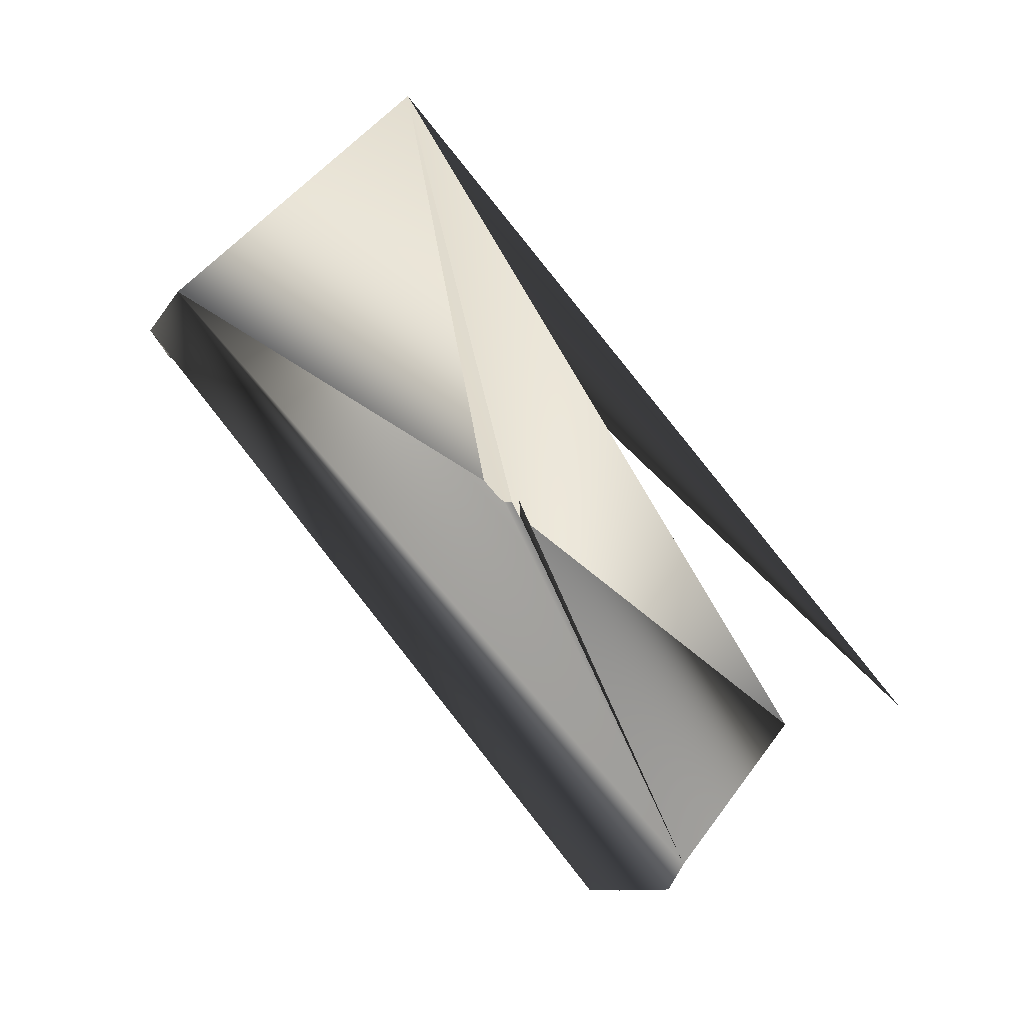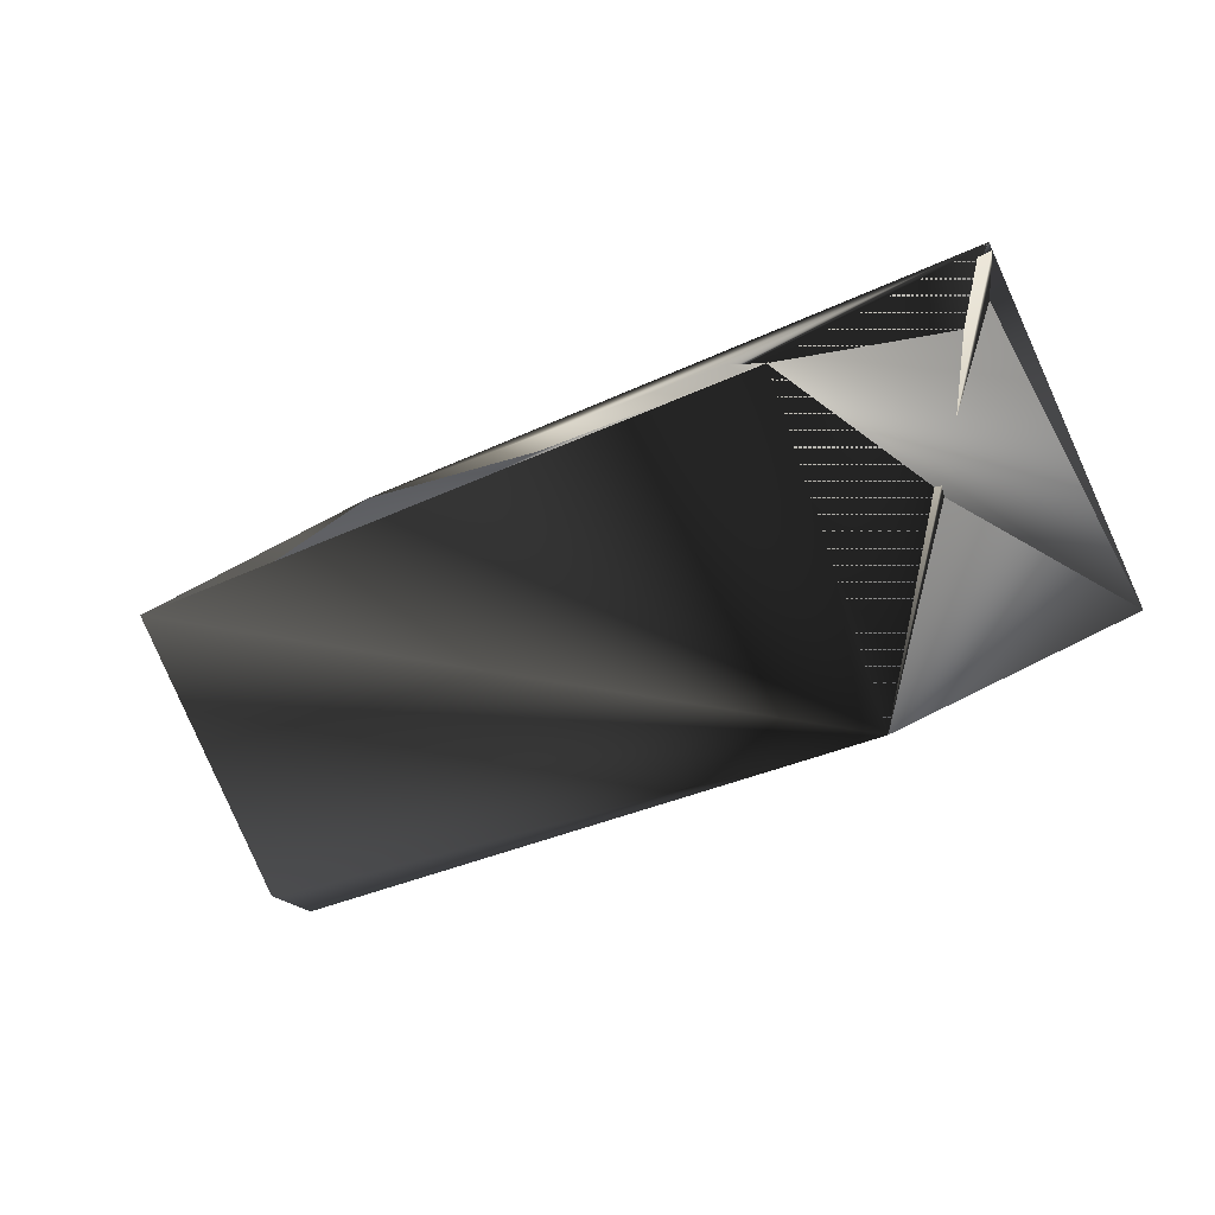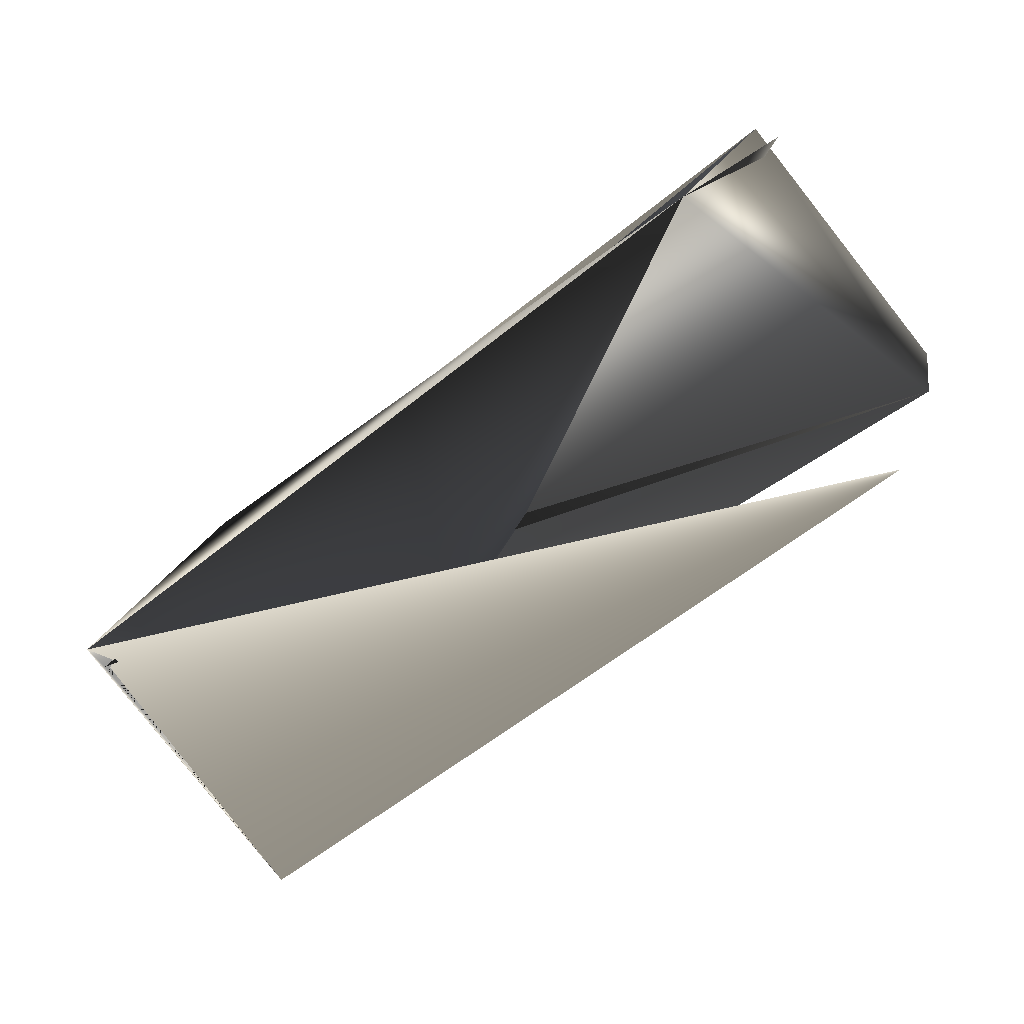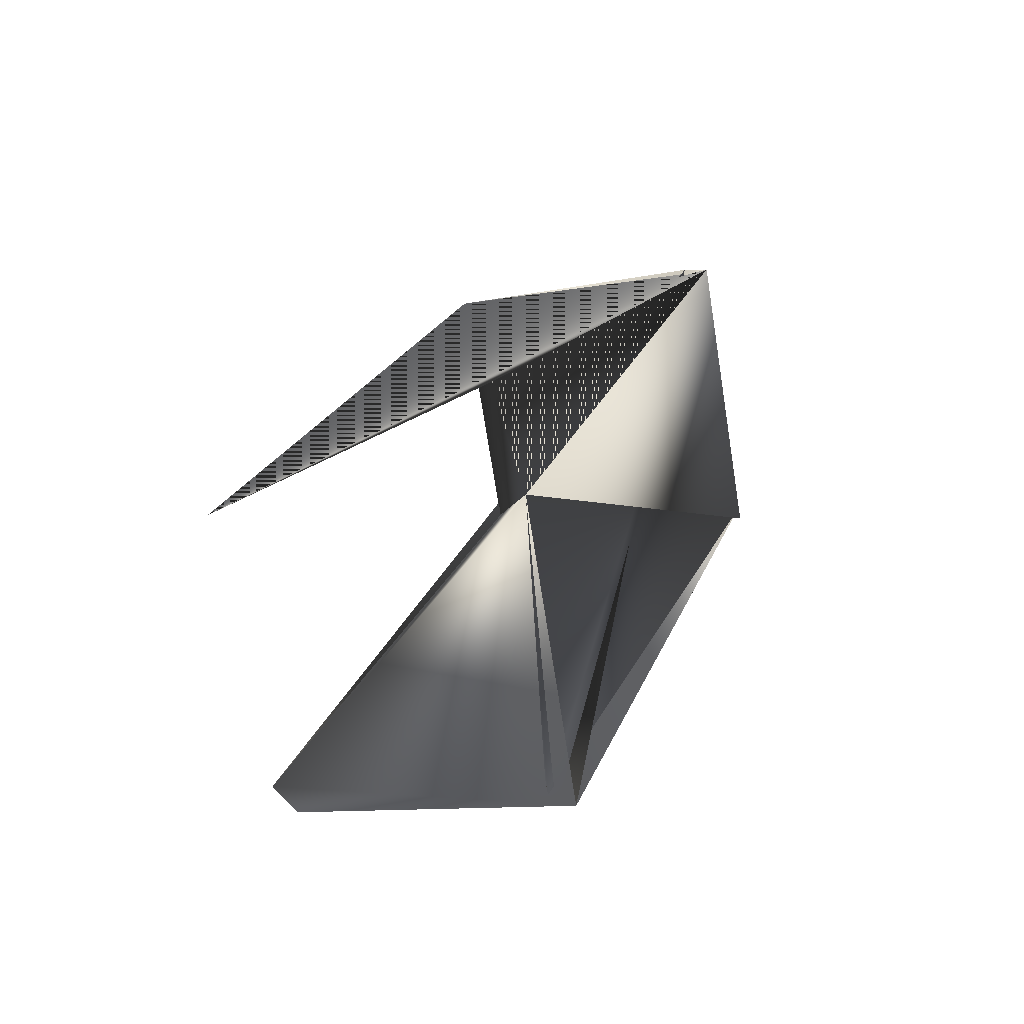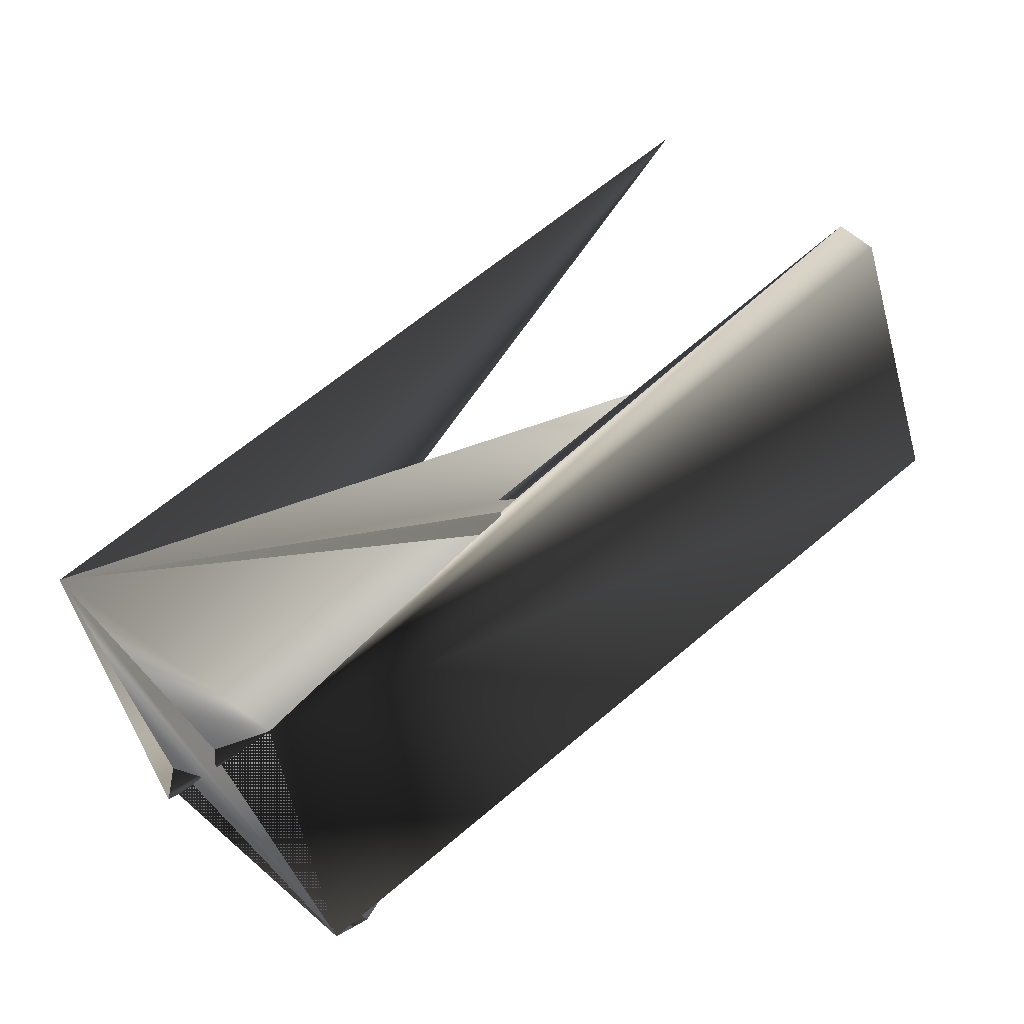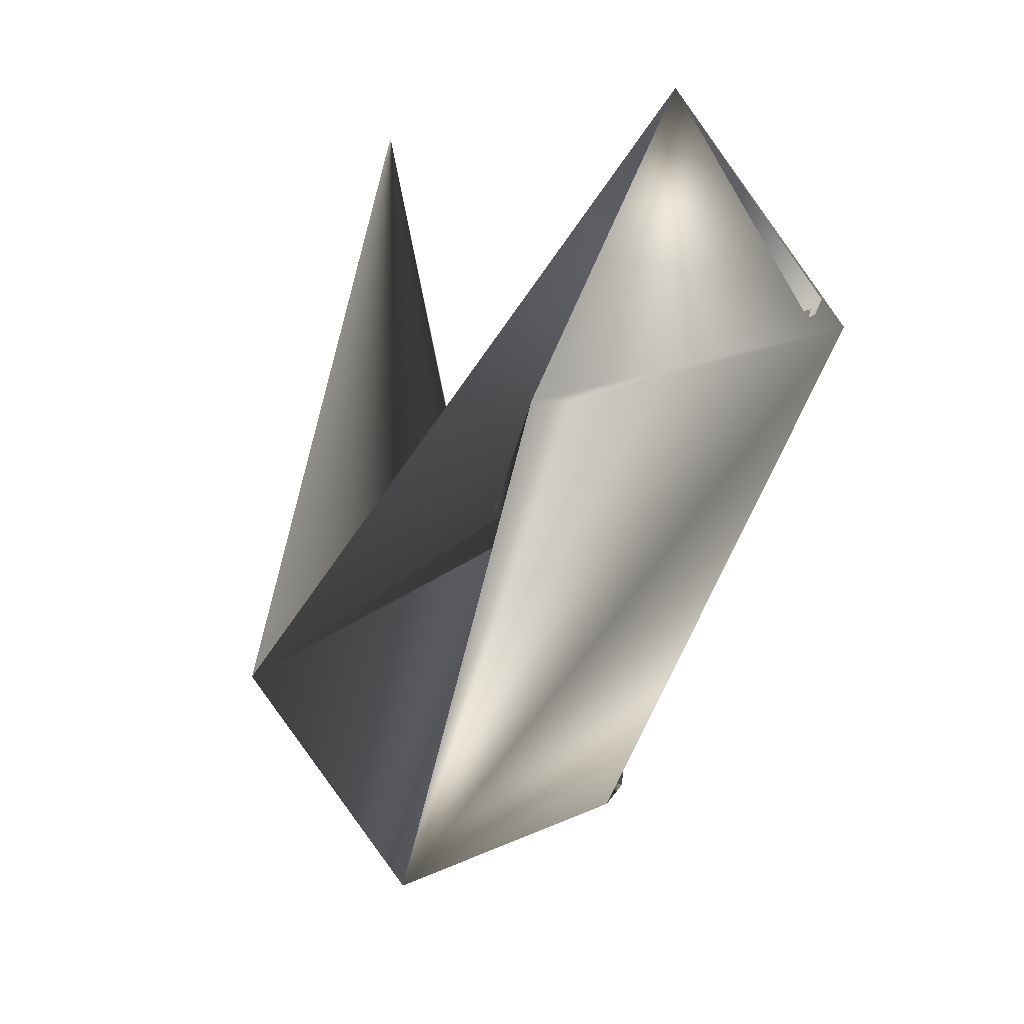
<metadata>
{"format":"obj","ext":"obj","renderer":"f3d","projection":"perspective","resolution":1024,"background":"white","views":[{"elev":-2.1,"azim":-121.3,"up":"+Y"},{"elev":-66.0,"azim":107.8,"up":"+Z"},{"elev":76.8,"azim":-137.6,"up":"+Z"},{"elev":-33.9,"azim":1.0,"up":"+Y"},{"elev":-66.2,"azim":-81.9,"up":"+Z"},{"elev":-4.3,"azim":-35.0,"up":"+Z"}]}
</metadata>
<code>
v 0.1675 0.3218 -0.00778
v 0.1449 0.3902 0.06516
v 0.05747 0.4018 0.03162
v 0.1675 0.331 -0.0151
v 0.1534 0.3902 0.06516
v 0.08384 0.185 0.2109
v 0.08006 0.3334 -0.04132
v 0.01047 0.1373 0.1044
v 0.0979 0.1258 0.1306
v 0.08938 0.1258 0.138
v 0.001958 0.1465 0.1044
v 0.1534 0.3902 0.05784
v -0.0121 0.1965 0.1847
f 1 2 3
f 1 4 5
f 1 6 5
f 1 5 4
f 1 5 2
f 1 3 6
f 7 8 9
f 7 2 5
f 7 4 8
f 7 9 6
f 7 6 3
f 7 5 4
f 7 3 2
f 6 10 5
f 6 5 3
f 6 3 10
f 6 11 5
f 3 6 5
f 3 12 5
f 3 5 6
f 3 5 12
f 11 6 9
f 11 5 6
f 8 4 7
f 8 7 11
f 8 11 9
f 10 4 5
f 10 7 4
f 10 12 7
f 10 3 12
f 13 12 3
f 13 5 3
f 13 5 12
f 13 3 5
f 13 3 5
f 2 9 7
f 2 7 12
f 2 12 3
f 2 5 11
f 2 3 5
f 2 11 9
f 2 4 3
f 2 5 4
f 2 3 5
f 4 9 3
f 4 7 9
f 4 5 7
f 9 6 3
f 9 11 6
f 7 5 12
f 7 12 11
f 6 5 3
f 12 5 11
f 12 5 3

</code>
